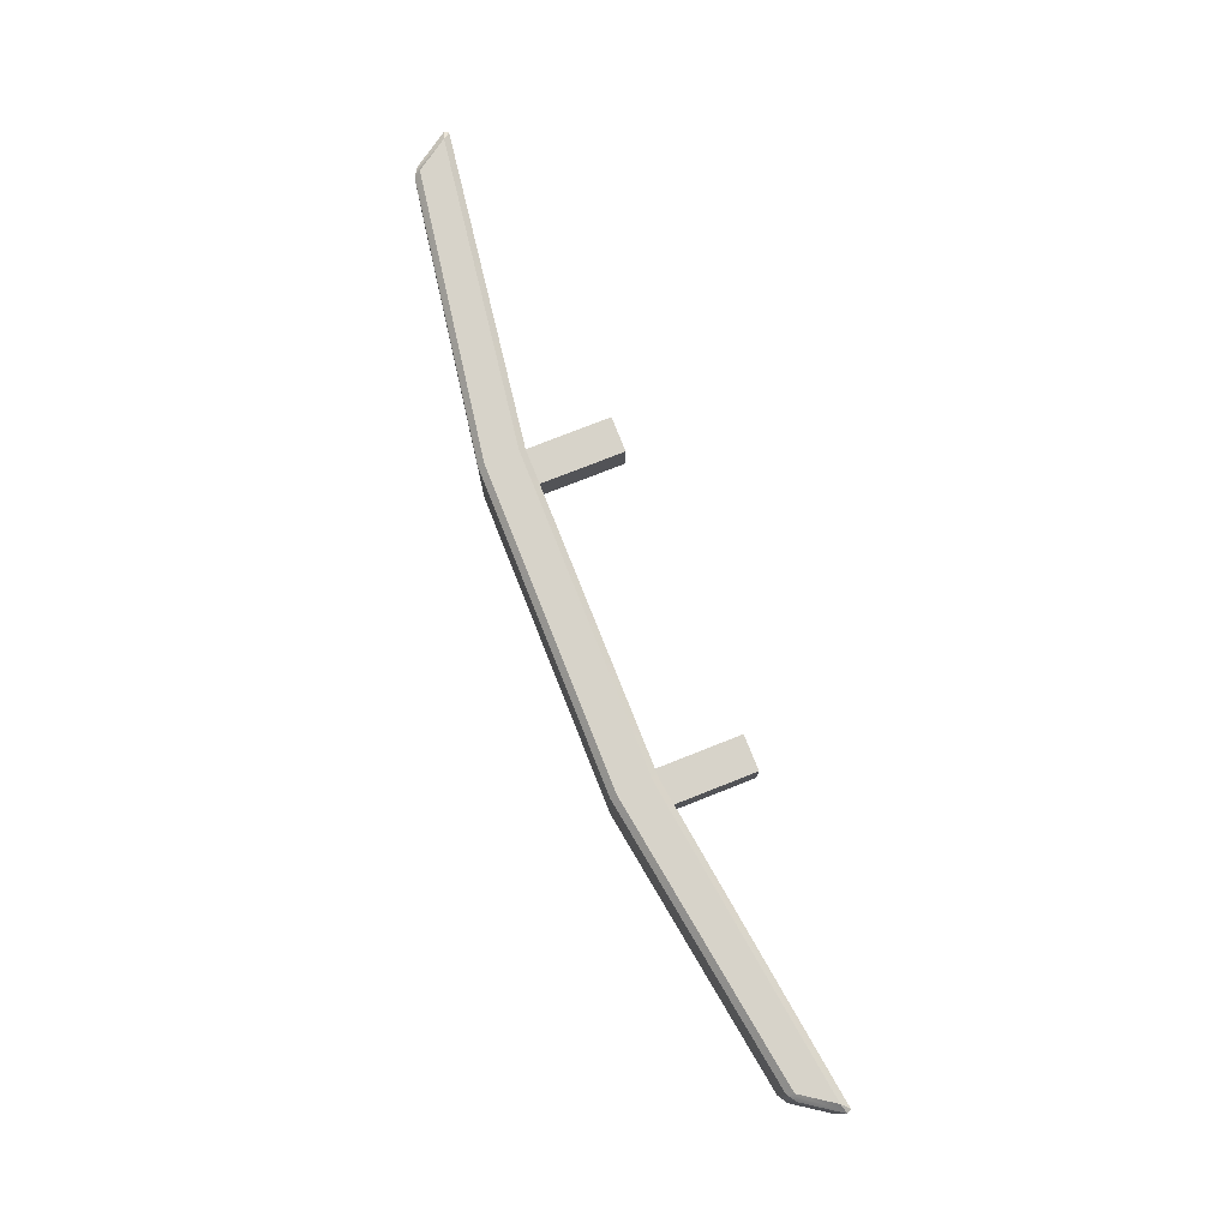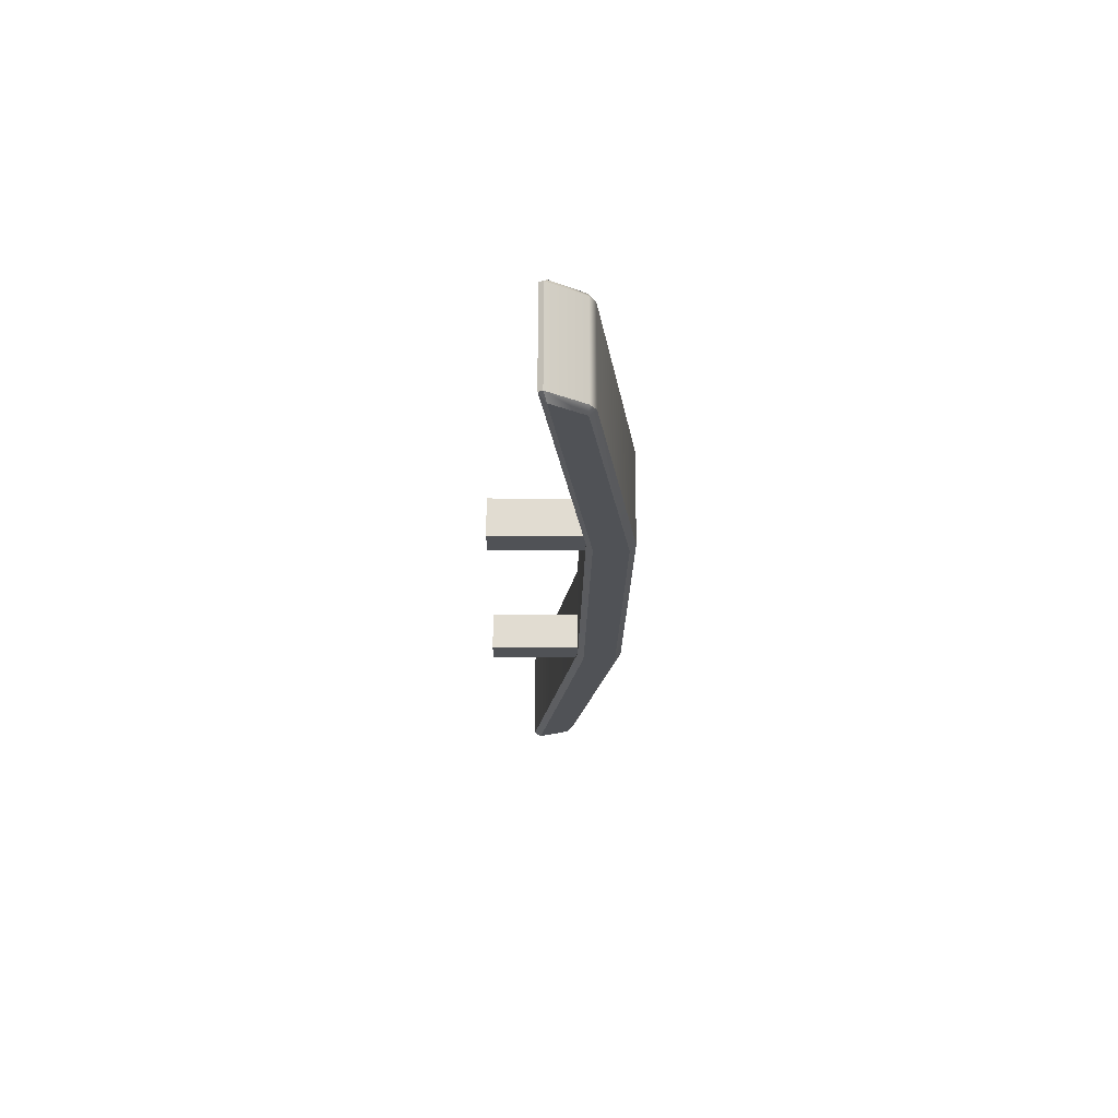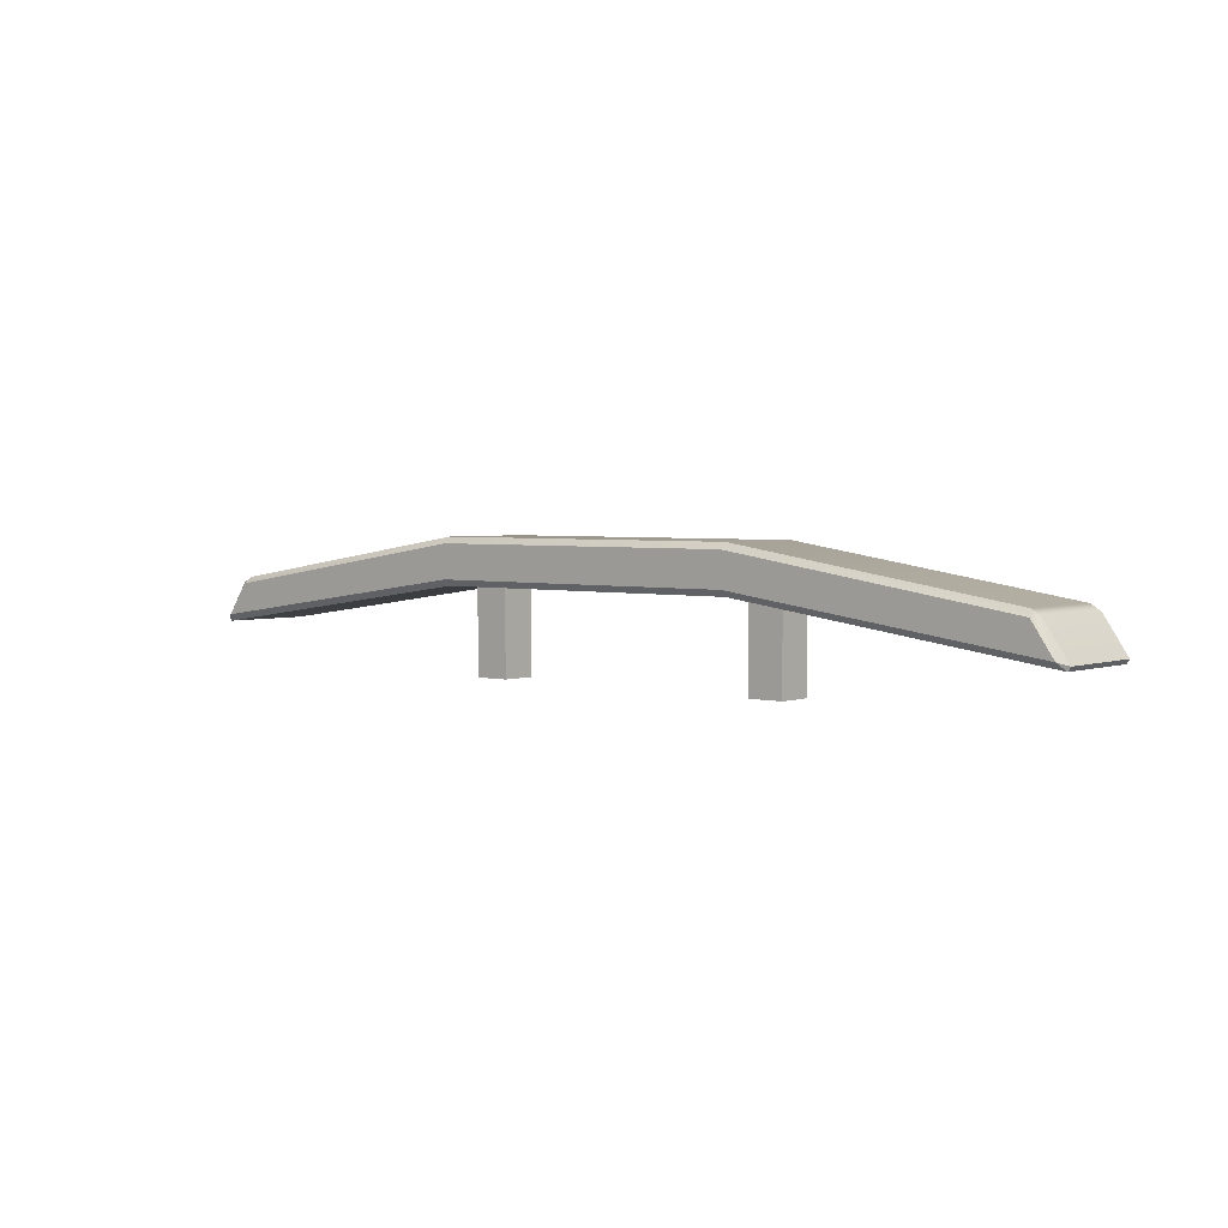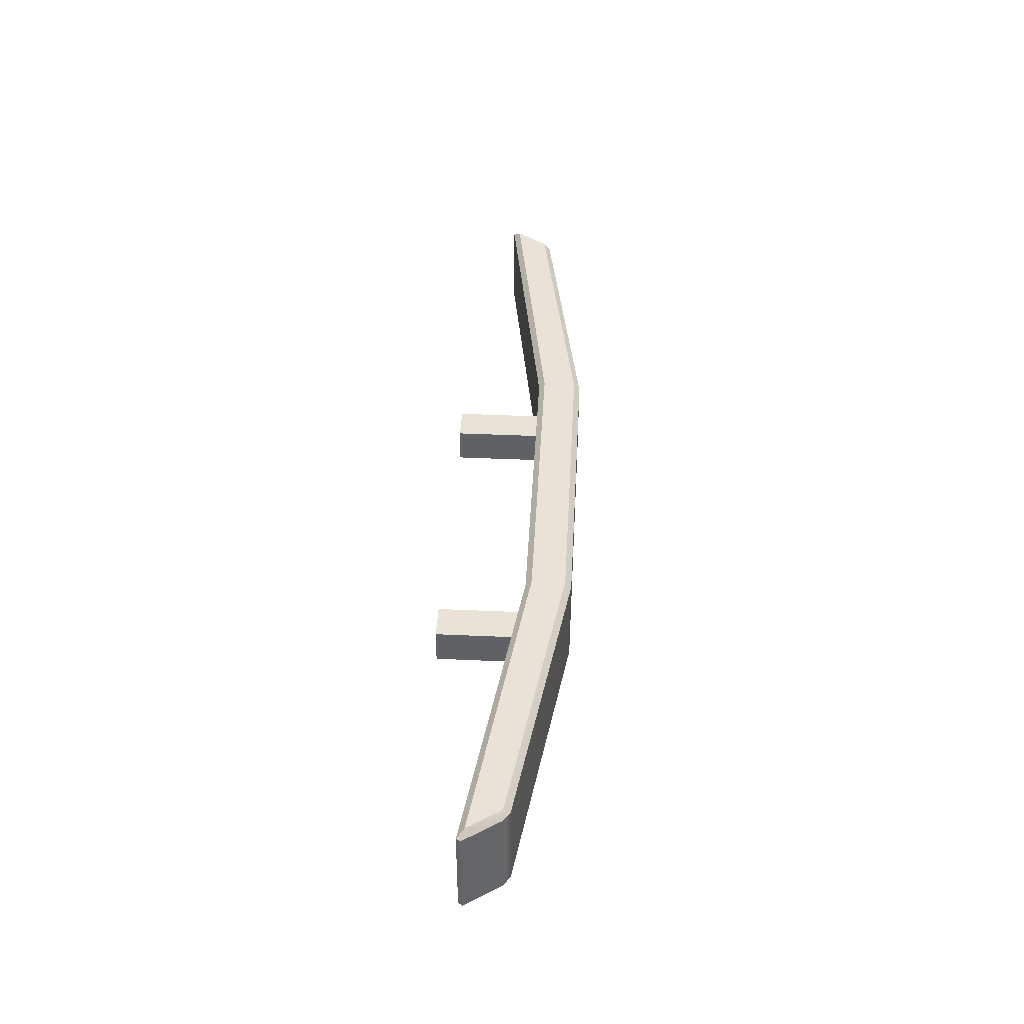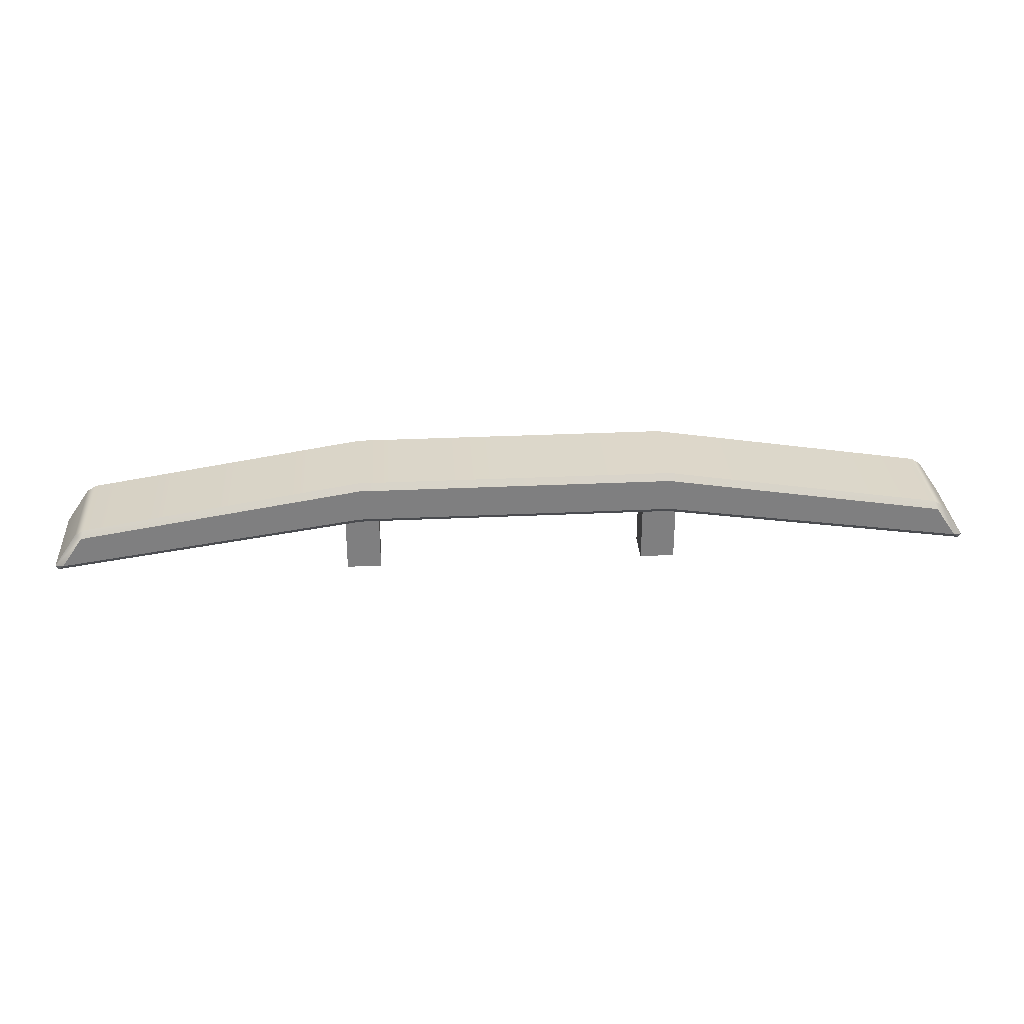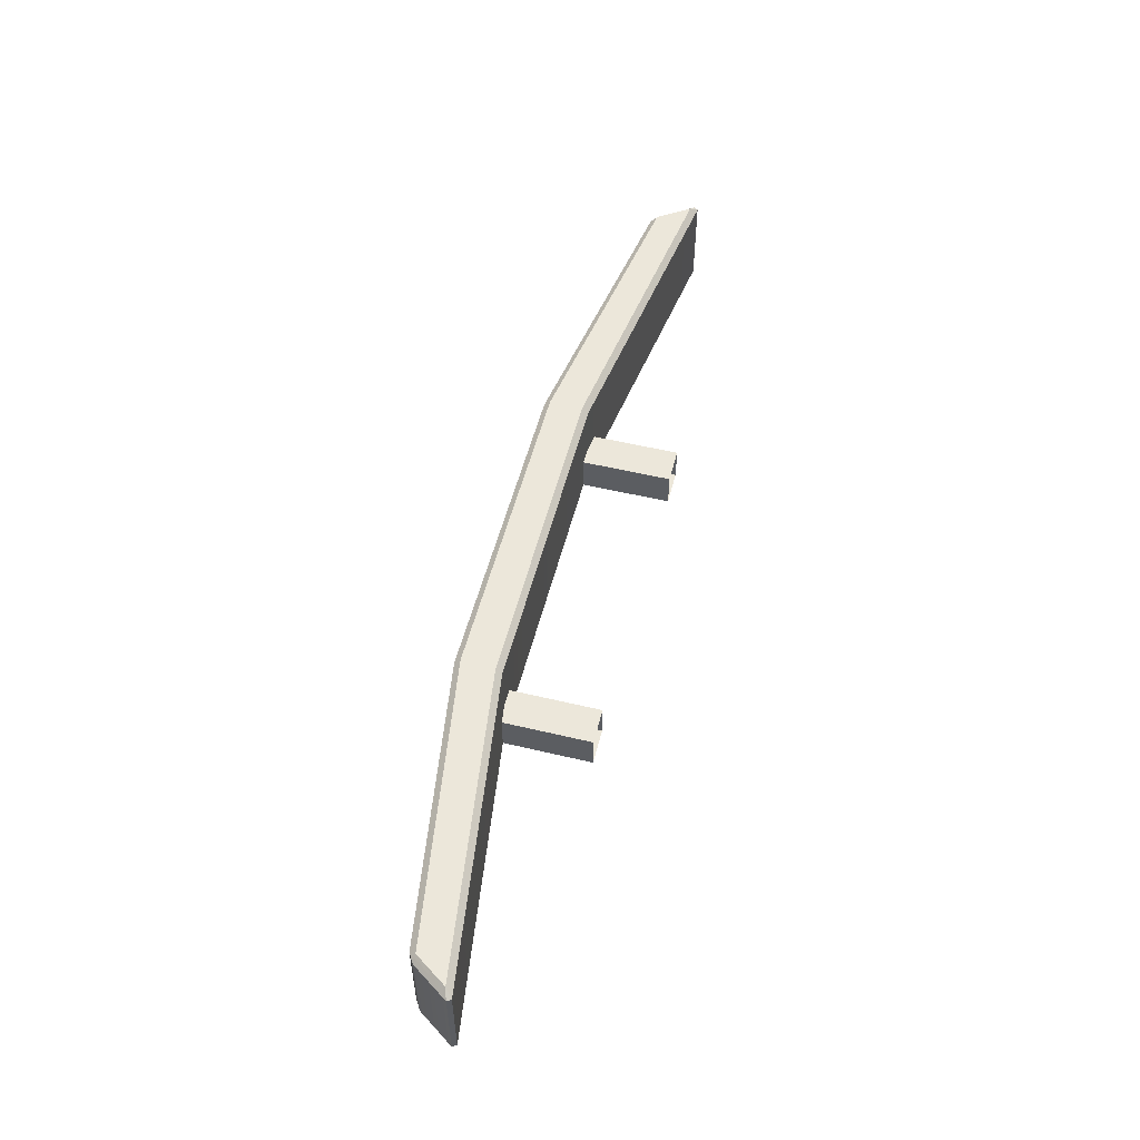
<metadata>
{"format":"obj","ext":"obj","renderer":"f3d","projection":"perspective","resolution":1024,"background":"white","views":[{"elev":76.2,"azim":68.4,"up":"+Y"},{"elev":-20.7,"azim":-90.8,"up":"+Y"},{"elev":3.3,"azim":-139.5,"up":"+Z"},{"elev":41.8,"azim":-86.9,"up":"+Y"},{"elev":30.5,"azim":176.1,"up":"+Z"},{"elev":53.5,"azim":104.3,"up":"+Y"}]}
</metadata>
<code>
v -15.11 172.7 39.96
v -14.91 172.5 39.95
v -14.84 172.7 40.14
v -6.642 172.5 41.25
v -6.655 172.7 41.42
v -14.91 175.5 39.95
v -15.11 175.3 39.96
v -14.84 175.3 40.14
v -6.642 175.5 41.25
v -6.655 175.3 41.42
v -15.74 175.3 38.82
v -15.81 175.3 38.94
v -15.54 175.5 39.02
v -6.668 175.5 40.29
v -6.655 175.3 40.11
v -15.54 172.5 39.02
v -15.81 172.7 38.94
v -15.74 172.7 38.82
v -6.655 172.7 40.11
v -6.668 172.5 40.29
v 10.79 172.7 40.14
v 10.86 172.5 39.95
v 11.06 172.7 39.96
v 10.86 175.5 39.95
v 10.79 175.3 40.14
v 11.06 175.3 39.96
v 11.69 175.3 38.82
v 11.49 175.5 39.02
v 11.76 175.3 38.94
v 11.49 172.5 39.02
v 11.69 172.7 38.82
v 11.76 172.7 38.94
v 2.602 175.3 41.42
v 2.588 175.5 41.25
v 2.614 175.5 40.29
v 2.602 175.3 40.11
v 2.602 172.7 40.11
v 2.614 172.5 40.29
v 2.588 172.5 41.25
v 2.602 172.7 41.42
v -7.174 172.7 40.64
v -6.136 172.7 40.64
v -7.174 173.7 40.64
v -6.136 173.7 40.64
v -7.174 173.7 37.52
v -6.136 173.7 37.52
v -7.174 172.7 37.52
v -6.136 172.7 37.52
v 2.083 172.7 40.64
v 3.121 172.7 40.64
v 2.083 173.7 40.64
v 3.121 173.7 40.64
v 2.083 173.7 37.52
v 3.121 173.7 37.52
v 2.083 172.7 37.52
v 3.121 172.7 37.52
f 7 12 17 1
f 32 29 26 23
f 2 1 17 16
f 3 2 4 5
f 1 3 8 7
f 5 4 39 40
f 7 6 13 12
f 6 8 10 9
f 9 10 33 34
f 12 11 18 17
f 11 13 14 15
f 15 14 35 36
f 16 18 19 20
f 20 19 37 38
f 22 21 40 39
f 23 22 30 32
f 21 23 26 25
f 25 24 34 33
f 24 26 29 28
f 28 27 36 35
f 27 29 32 31
f 31 30 38 37
f 9 34 35 14
f 19 15 36 37
f 4 20 38 39
f 10 5 40 33
f 4 2 16 20
f 10 8 3 5
f 14 13 6 9
f 19 18 11 15
f 38 30 22 39
f 40 21 25 33
f 34 24 28 35
f 36 27 31 37
f 1 2 3
f 6 7 8
f 11 12 13
f 16 17 18
f 21 22 23
f 24 25 26
f 27 28 29
f 30 31 32
f 43 44 46 45
f 47 48 42 41
f 42 48 46 44
f 47 41 43 45
f 51 52 54 53
f 55 56 50 49
f 50 56 54 52
f 55 49 51 53

</code>
